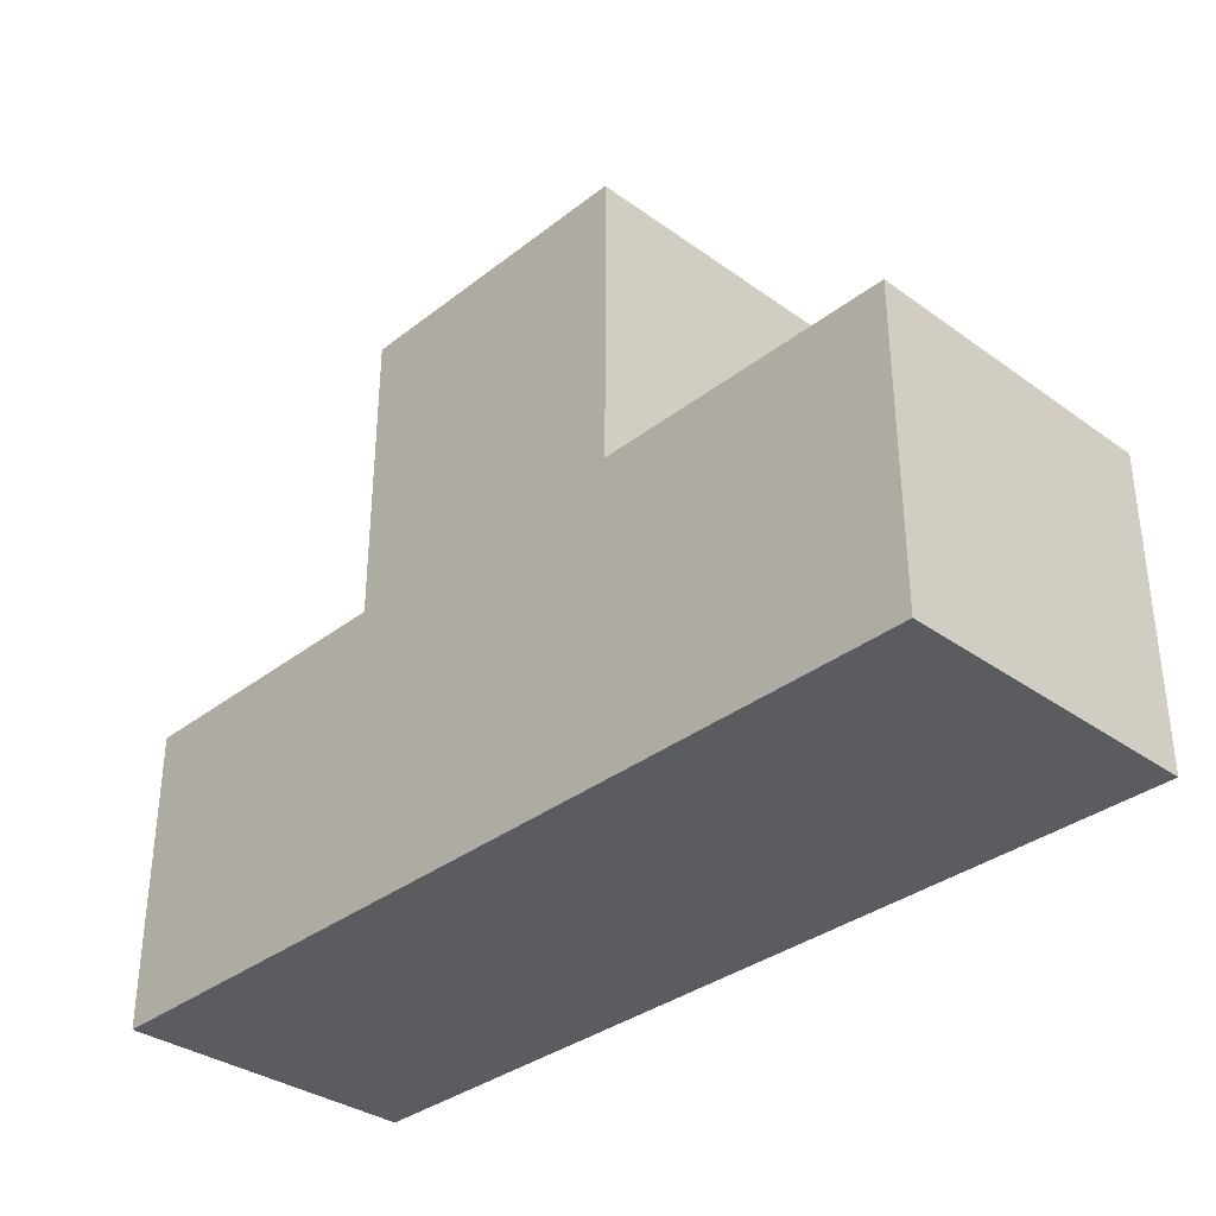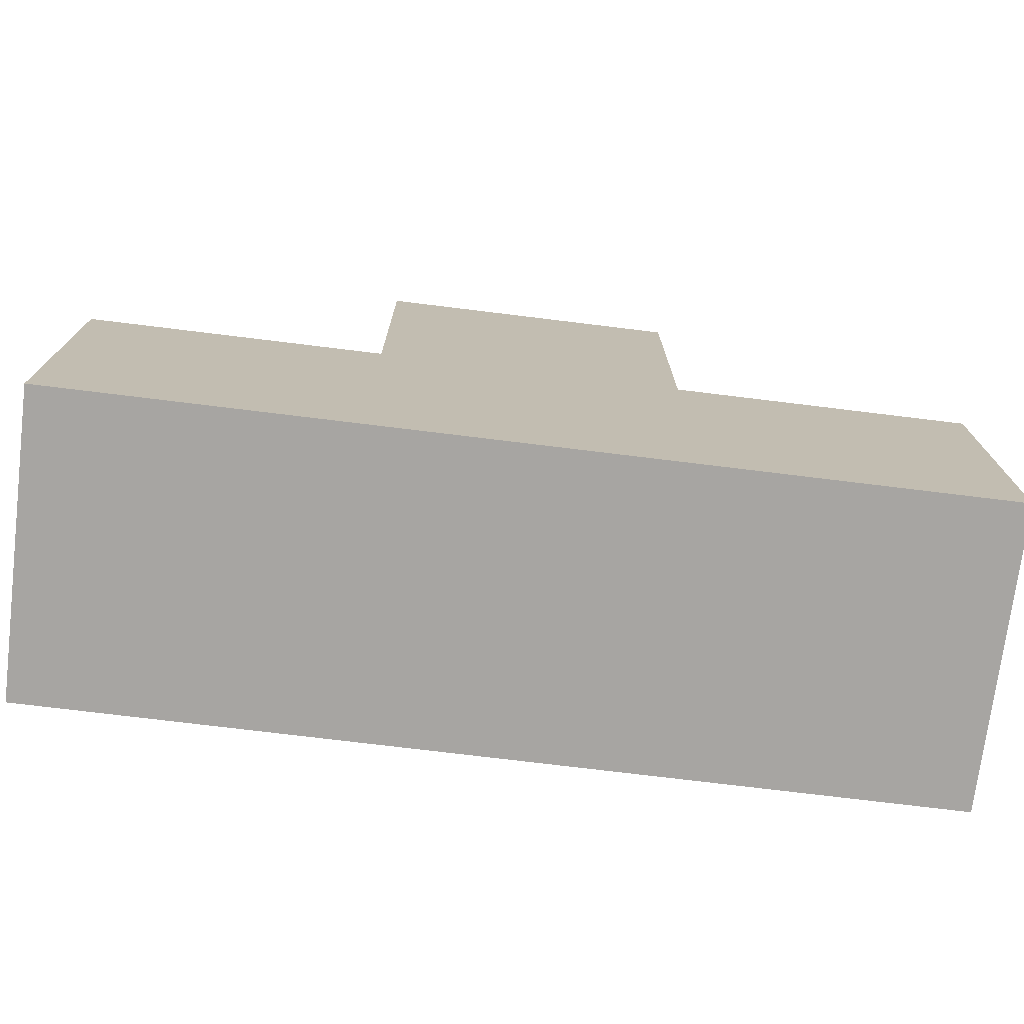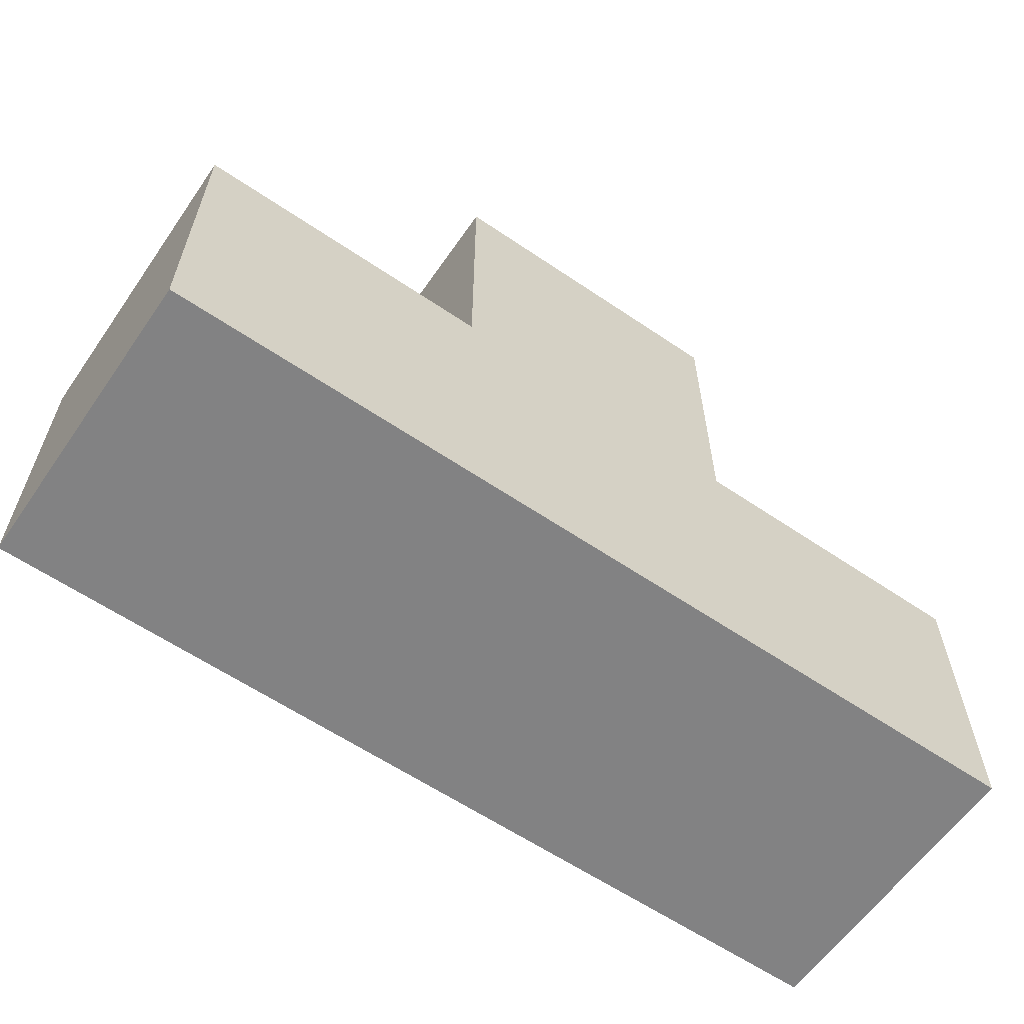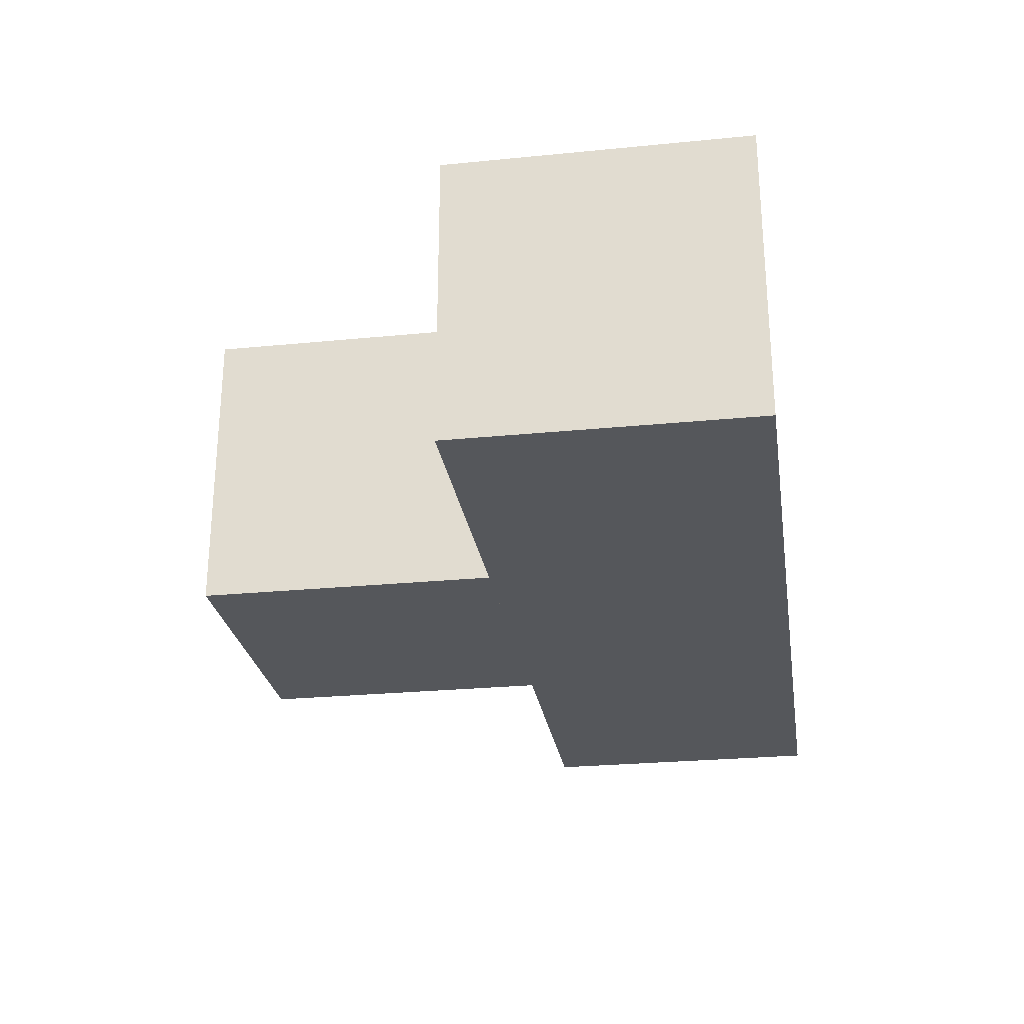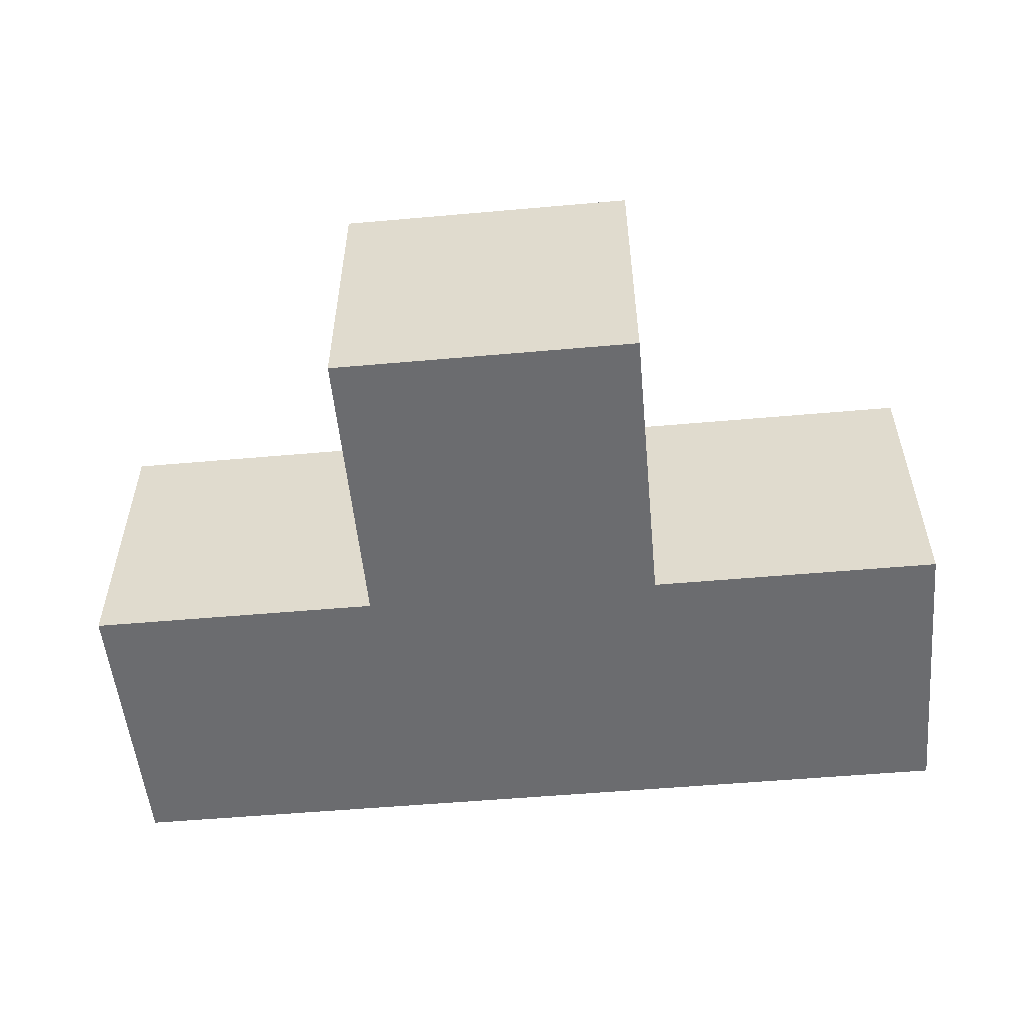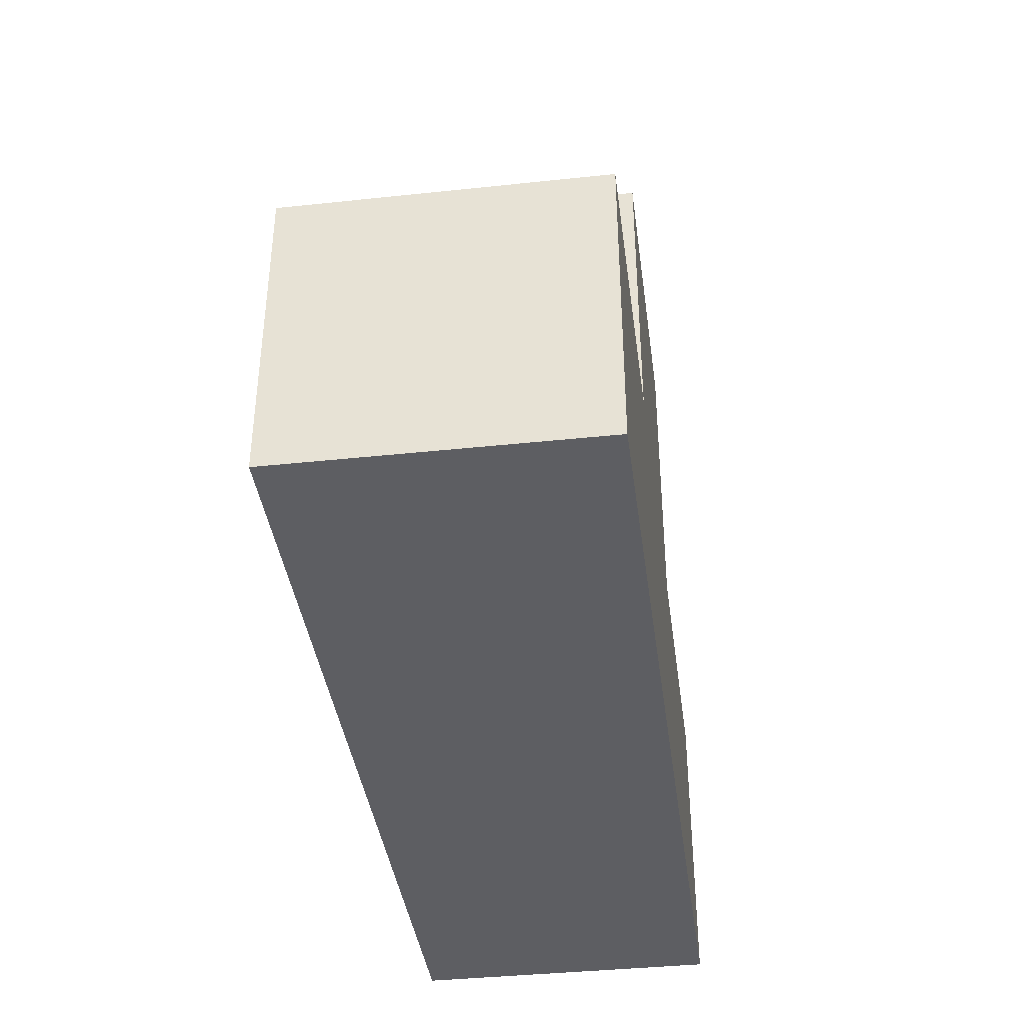
<metadata>
{"format":"obj","ext":"obj","renderer":"f3d","projection":"perspective","resolution":1024,"background":"white","views":[{"elev":-34.4,"azim":-133.9,"up":"+Y"},{"elev":-73.9,"azim":-7.0,"up":"+Y"},{"elev":-60.8,"azim":145.3,"up":"+Y"},{"elev":-26.5,"azim":-81.2,"up":"+Z"},{"elev":-53.7,"azim":-174.6,"up":"+Z"},{"elev":-39.2,"azim":-82.4,"up":"+Y"}]}
</metadata>
<code>
o convex_0
v -0.08833 -0.0444 -0.02976
v 0.08833 0.0148 0.02944
v 0.08833 -0.0444 0.02944
v 0.08833 0.0148 -0.02976
v -0.08833 0.0148 0.02944
v 0.08833 -0.0444 -0.02976
v -0.08833 -0.0444 0.02944
v -0.08833 0.0148 -0.02976
f 5 4 8
f 2 3 4
f 3 2 5
f 2 4 5
f 3 1 6
f 4 3 6
f 1 4 6
f 1 3 7
f 5 1 7
f 3 5 7
f 4 1 8
f 1 5 8
o convex_1
v 0.03007 0.074 0.02944
v -0.03007 0.0148 -0.02976
v -0.03007 0.0148 0.02944
v -0.03007 0.074 -0.02976
v 0.03007 0.0148 -0.02976
v 0.03007 0.074 -0.02976
v 0.03007 0.0148 0.02944
v -0.03007 0.074 0.02944
f 9 12 16
f 10 11 12
f 11 10 13
f 10 12 13
f 12 9 14
f 9 13 14
f 13 12 14
f 9 11 15
f 13 9 15
f 11 13 15
f 11 9 16
f 12 11 16

</code>
